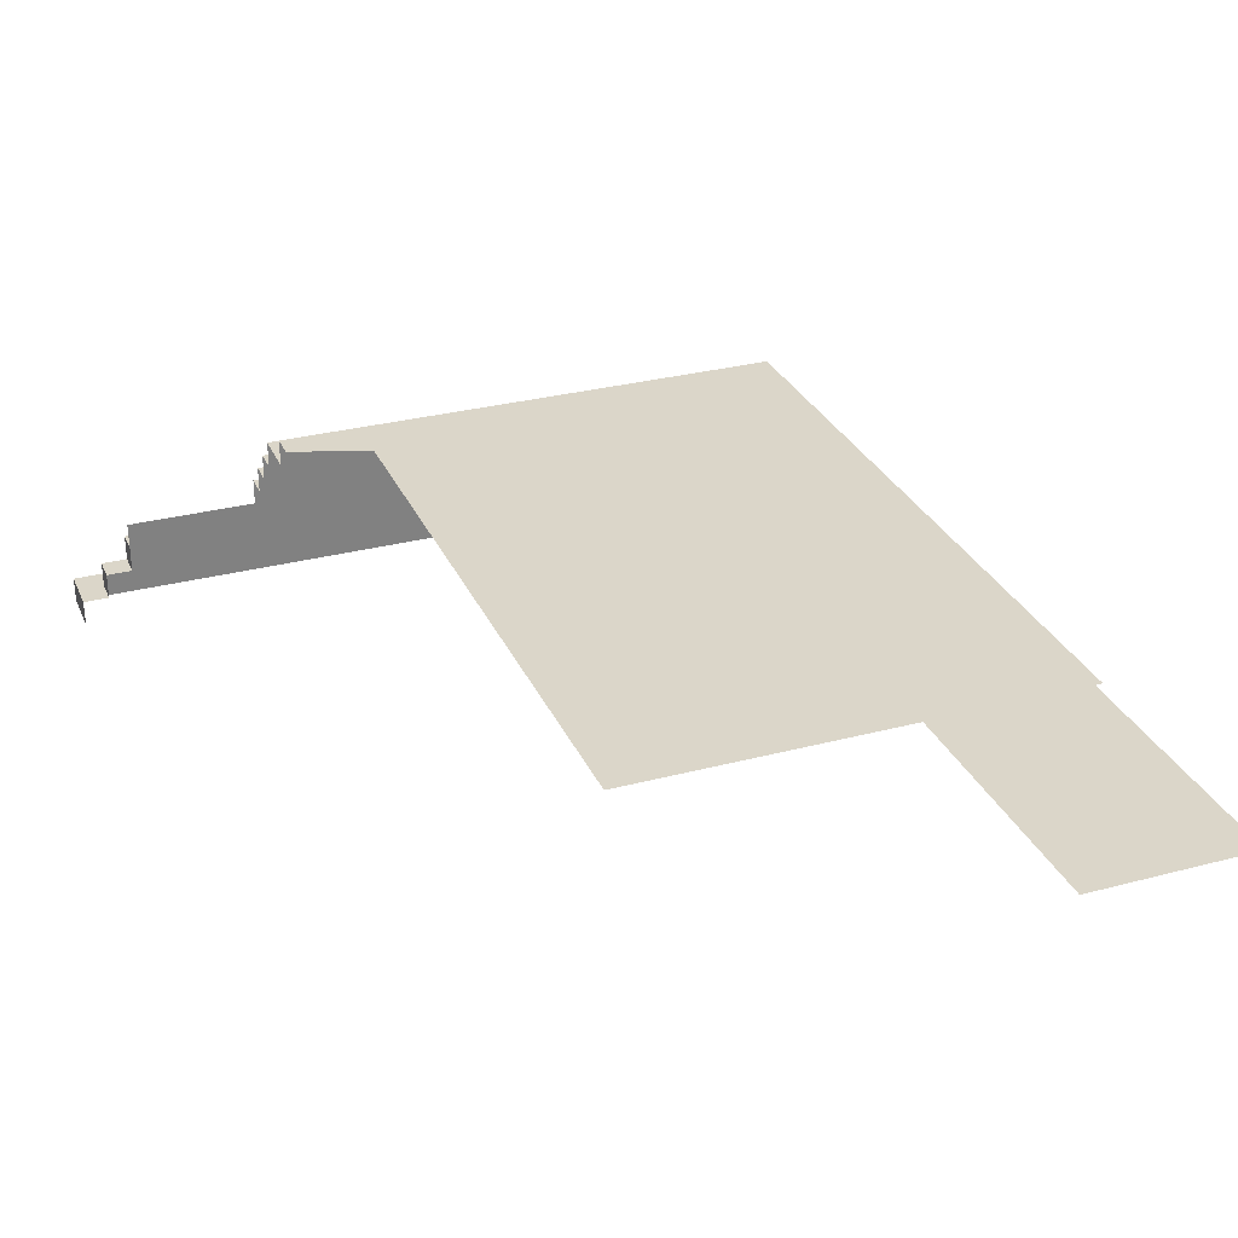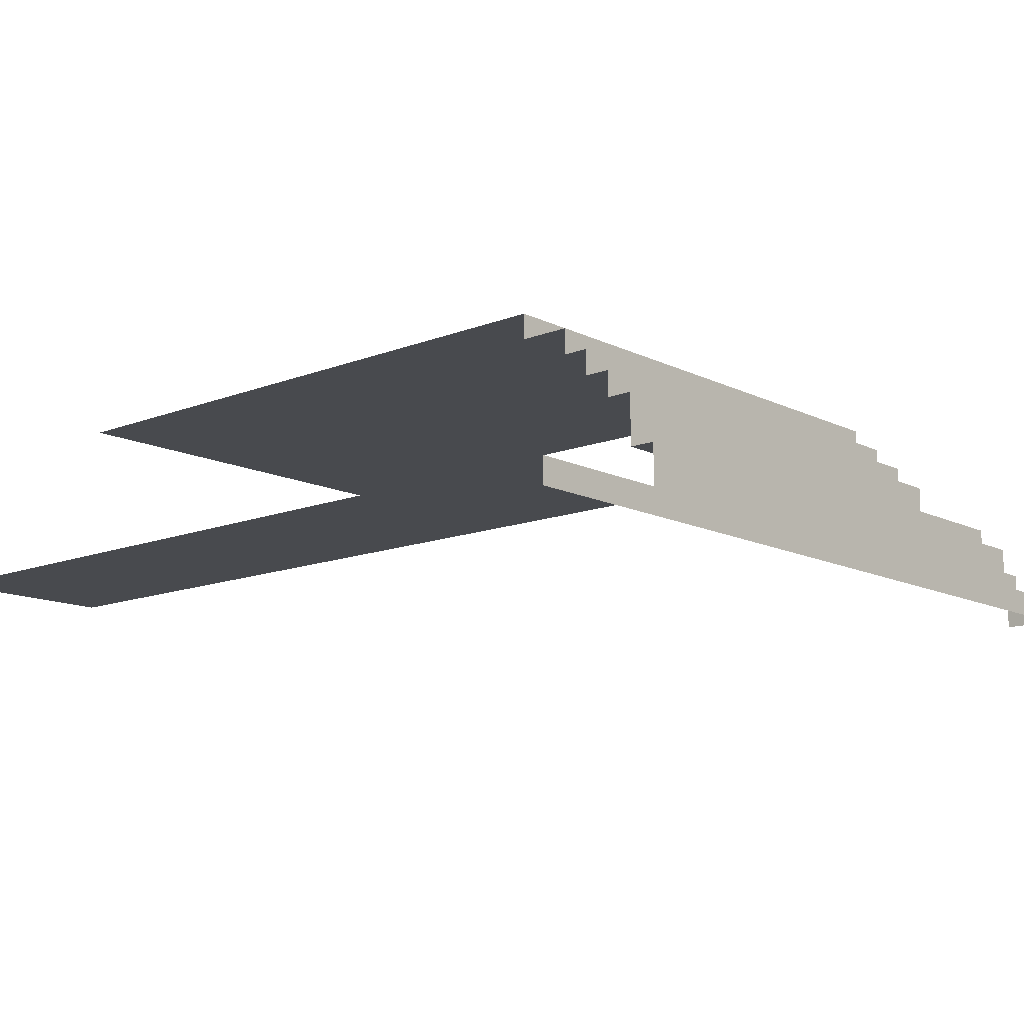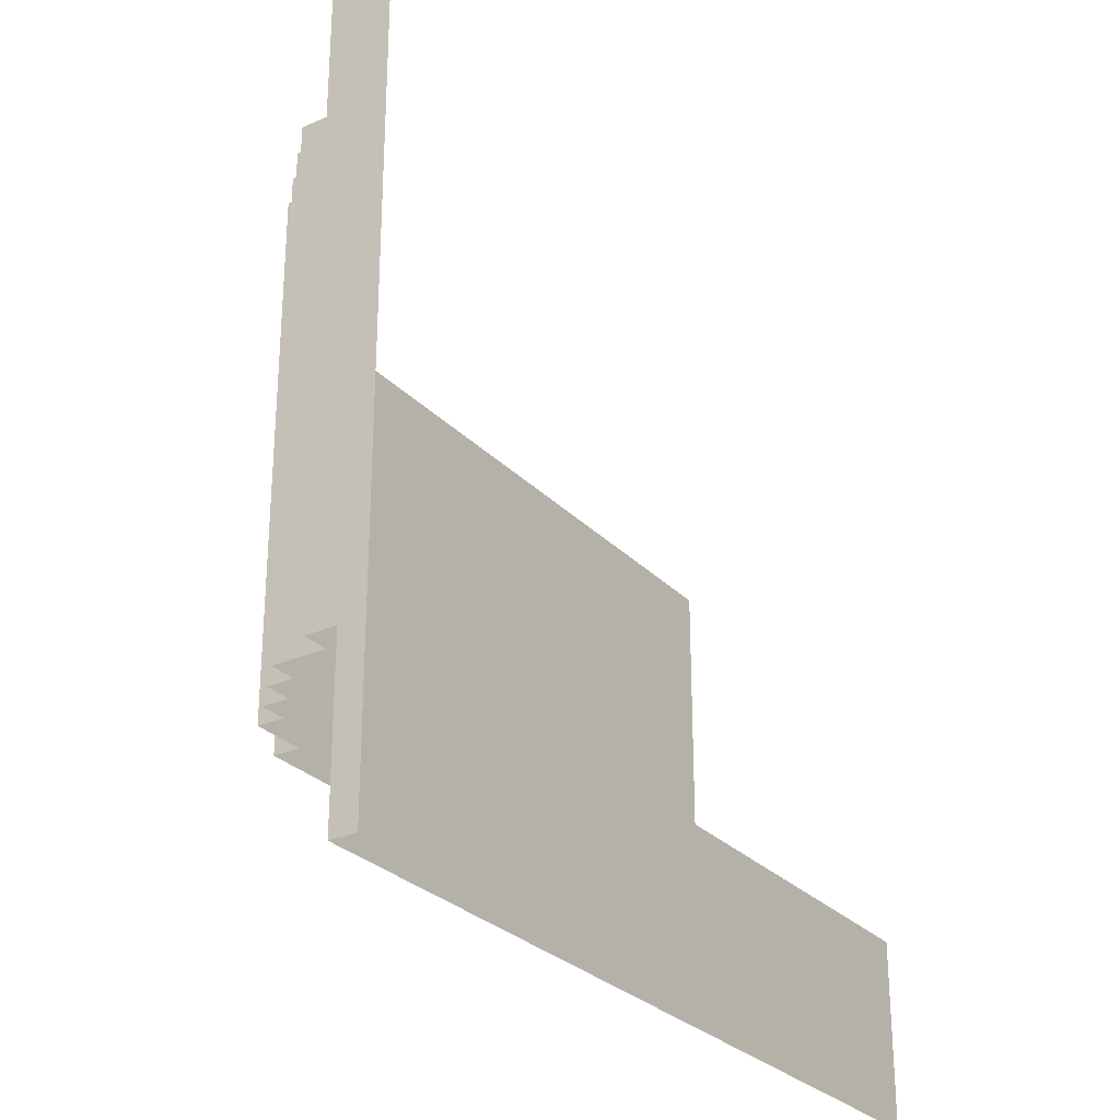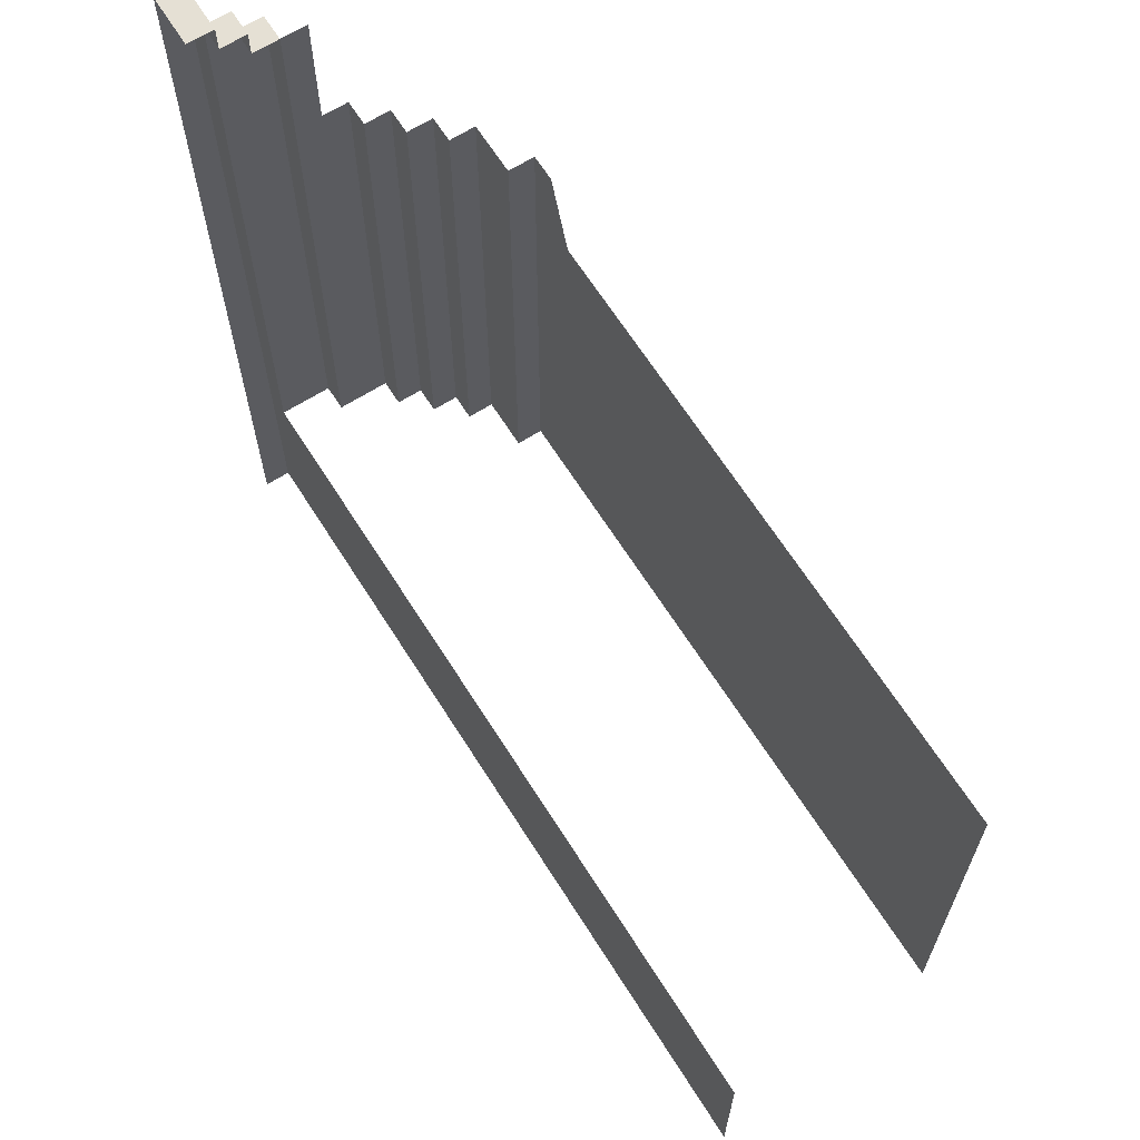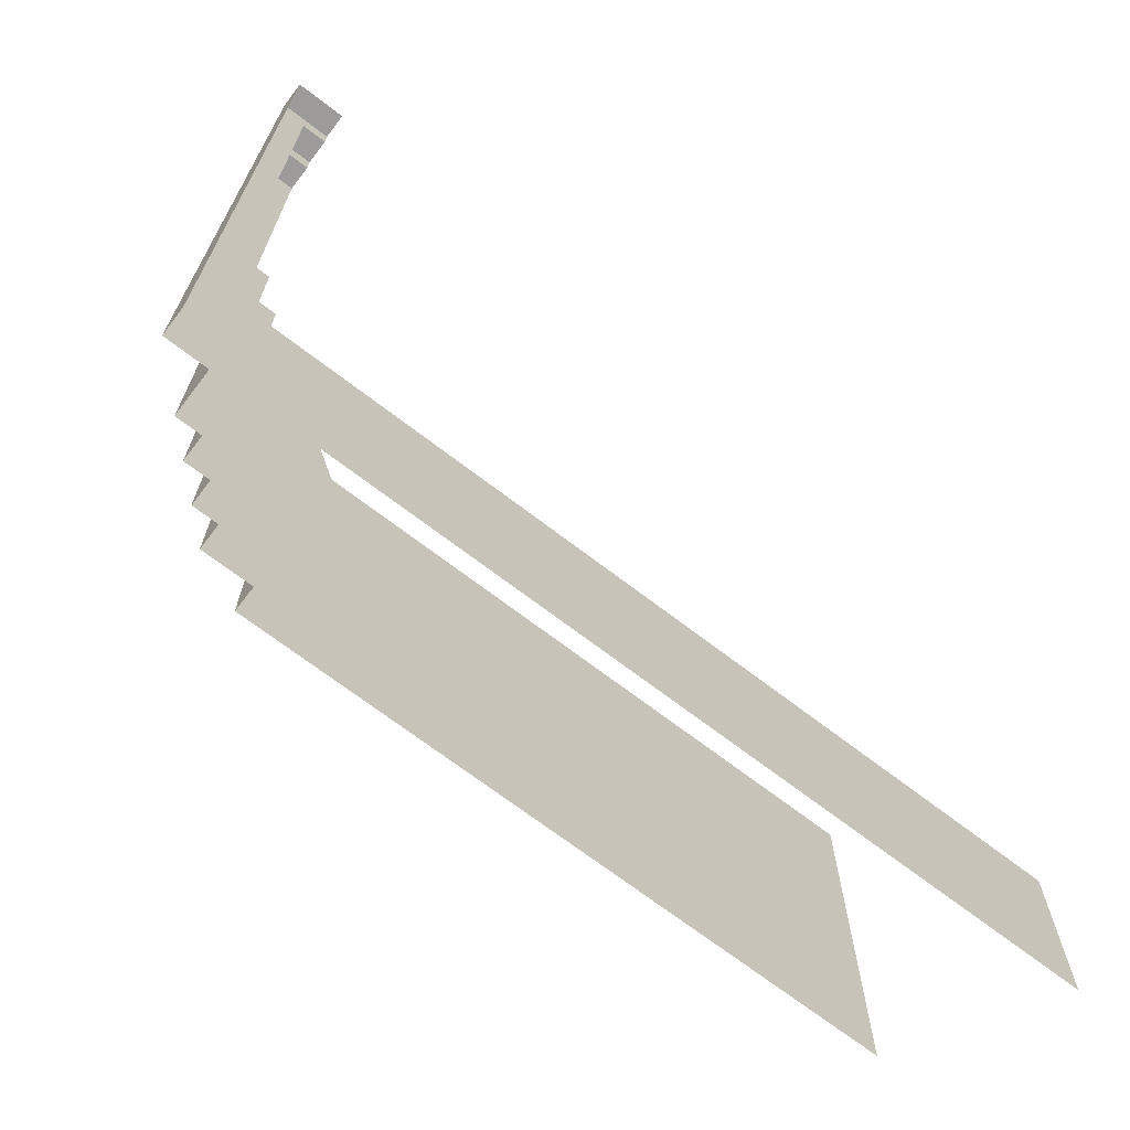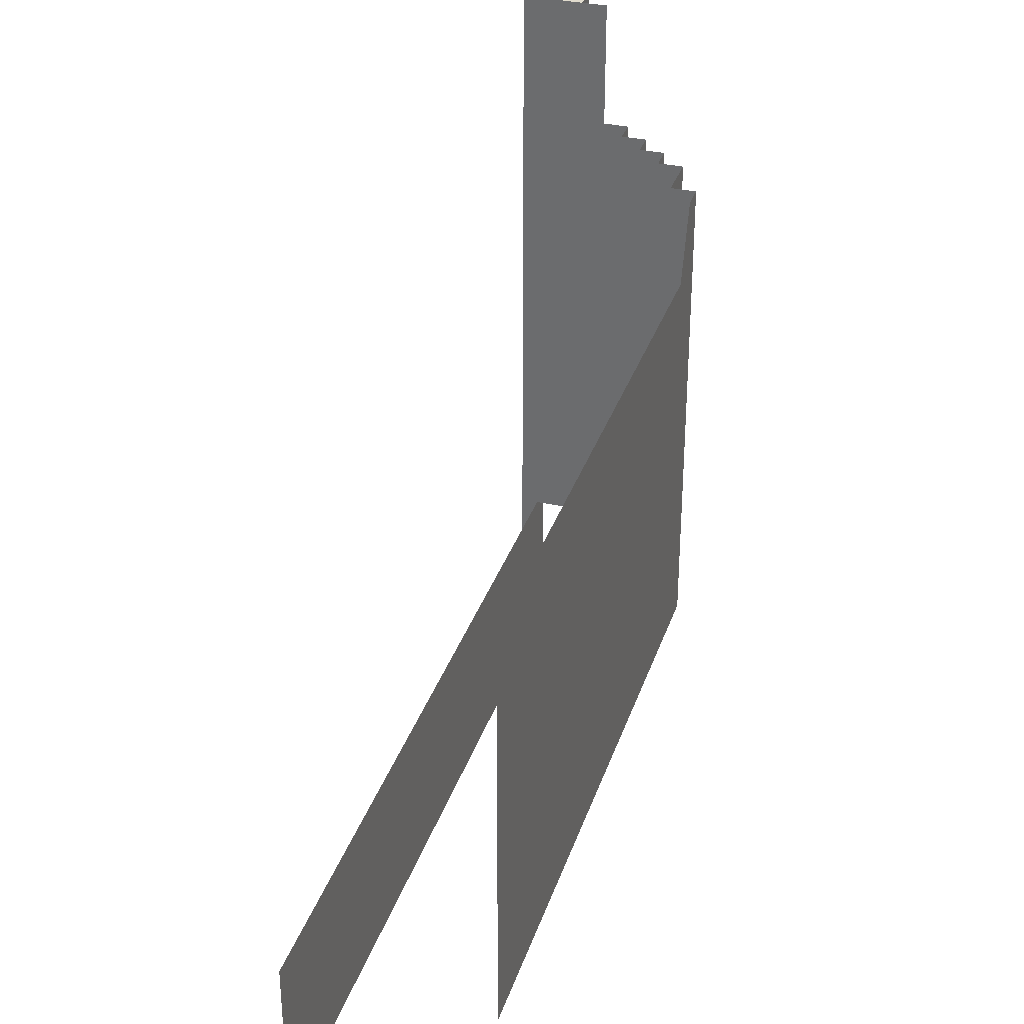
<metadata>
{"format":"obj","ext":"obj","renderer":"f3d","projection":"perspective","resolution":1024,"background":"white","views":[{"elev":30.1,"azim":-111.0,"up":"+Z"},{"elev":-13.0,"azim":41.8,"up":"+Z"},{"elev":-28.2,"azim":123.8,"up":"+Y"},{"elev":65.9,"azim":-122.3,"up":"+Y"},{"elev":-69.8,"azim":142.5,"up":"+Y"},{"elev":33.2,"azim":-72.9,"up":"+Y"}]}
</metadata>
<code>
g RockBack
v 38 -58.73 2
v 38 -6 2
v 38 -58.73 0
v 38 -72.75 2
v 38 -72.75 0
v 38 -6 -1.526e-07
v 36 -10 4
v 36 -58.73 6
v 36 -10 6
v 36 -58.73 2
v 36 -8 2
v 36 -8 4
v 34 -58.73 6
v 36 -10 6
v 36 -58.73 6
v 34 -10 6
v 38 -58.73 2
v 36 -58.73 2
v 36 -8 2
v 38 -6 2
v 38 -72.75 2
v -27 -58.73 2
v -27 -72.75 2
v 38 -72.75 2
v 36 -58.73 2
v 38 -58.73 2
v 34 -8 2
v 36 -8 4
v 34 -8 4
v 36 -8 2
v 34 -8 4
v 36 -10 4
v 34 -10 4
v 36 -8 4
v 34 -10 4
v 36 -10 6
v 34 -10 6
v 36 -10 4
v 34 -6 -1.526e-07
v 38 -6 2
v 34 -6 2
v 38 -6 -1.526e-07
v 34 -6 2
v 36 -8 2
v 34 -8 2
v 38 -6 2
v 30 -58.72 14
v 30 -20 12
v 30 -58.72 12
v 30 -20 14
v 34 -58.72 10
v 32 -20 10
v 34 -20 10
v 32 -58.72 10
v 24 -20 16
v 24 -58.72 18
v 24 -20 18
v 24 -58.72 16
v 34 -58.73 6
v 34 -20 10
v 34 -20 8
v 34 -58.72 10
v 32 -58.72 10
v 32 -20 12
v 32 -20 10
v 32 -58.72 12
v 32 -20 12
v 30 -58.72 12
v 30 -20 12
v 32 -58.72 12
v 24 -20 18
v 24 -58.72 18
v 22 -20 18
v 20 -25.98 18
v -27 -25.98 18
v -27 -58.72 18
v 28 -20 14
v 28 -58.72 16
v 28 -20 16
v 28 -58.72 14
v 28 -58.72 16
v 26 -20 16
v 28 -20 16
v 24 -58.72 16
v 24 -20 16
v 30 -58.72 14
v 28 -20 14
v 30 -20 14
v 28 -58.72 14
v 34 -58.73 6
v 34 -10 8
v 34 -10 6
v 34 -20 8
g RockBack_0
f 3 2 1
f 1 4 3
f 5 3 4
f 6 2 3
f 9 8 7
f 10 7 8
f 11 7 10
f 12 7 11
f 15 14 13
f 16 13 14
f 19 18 17
f 20 19 17
f 18 22 21
f 23 21 22
f 26 25 24
f 29 28 27
f 30 27 28
f 33 32 31
f 34 31 32
f 37 36 35
f 38 35 36
f 41 40 39
f 42 39 40
f 45 44 43
f 46 43 44
g RockBack_1
f 49 48 47
f 50 47 48
f 53 52 51
f 54 51 52
f 57 56 55
f 58 55 56
f 61 60 59
f 62 59 60
f 65 64 63
f 66 63 64
f 69 68 67
f 70 67 68
f 73 72 71
f 72 73 74
f 74 75 72
f 76 72 75
f 79 78 77
f 80 77 78
f 83 82 81
f 84 81 82
f 85 84 82
f 88 87 86
f 89 86 87
f 92 91 90
f 93 90 91

</code>
